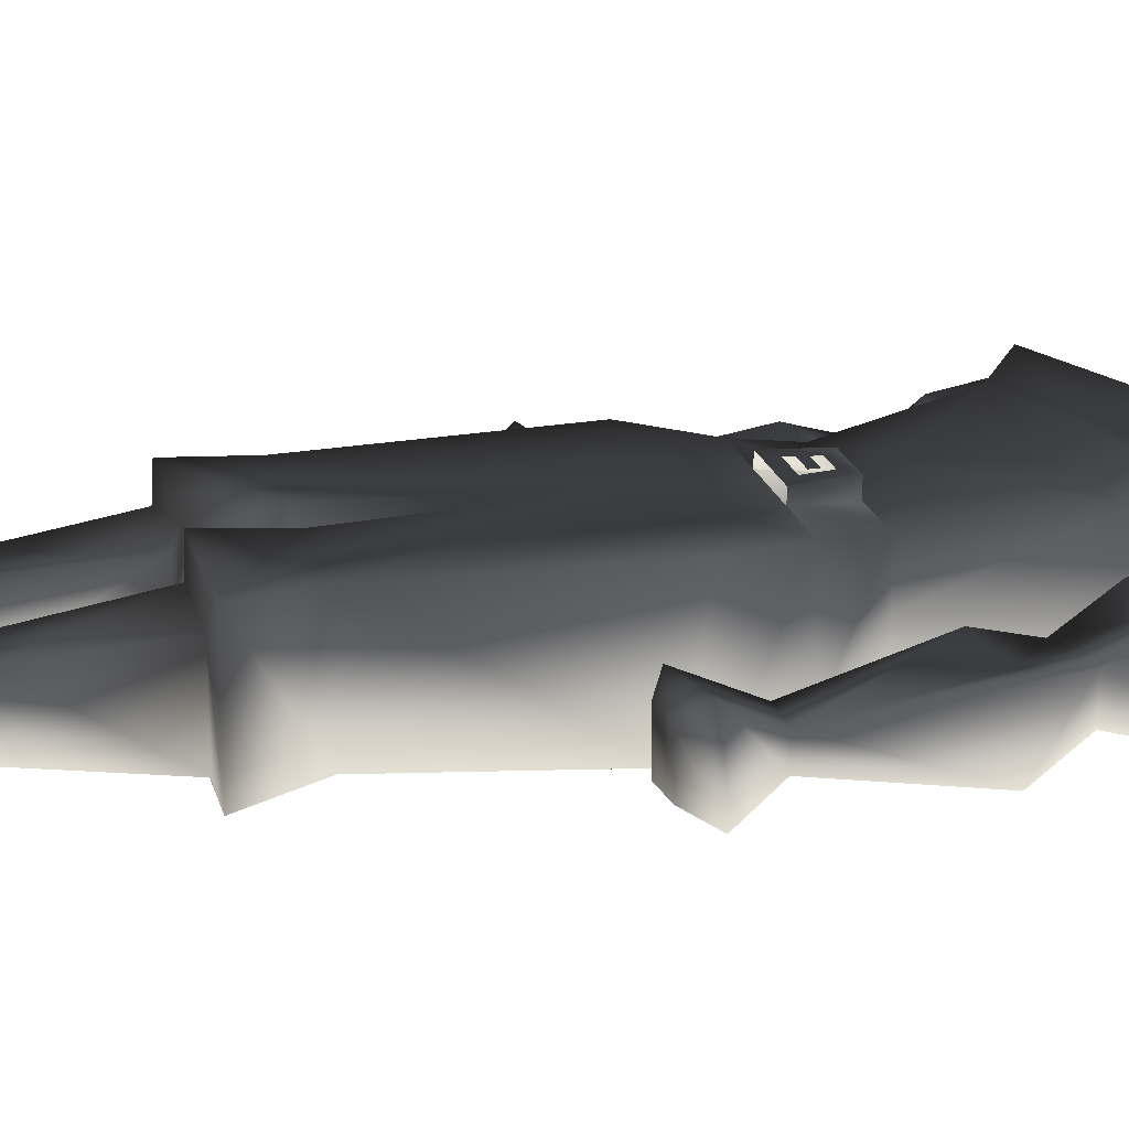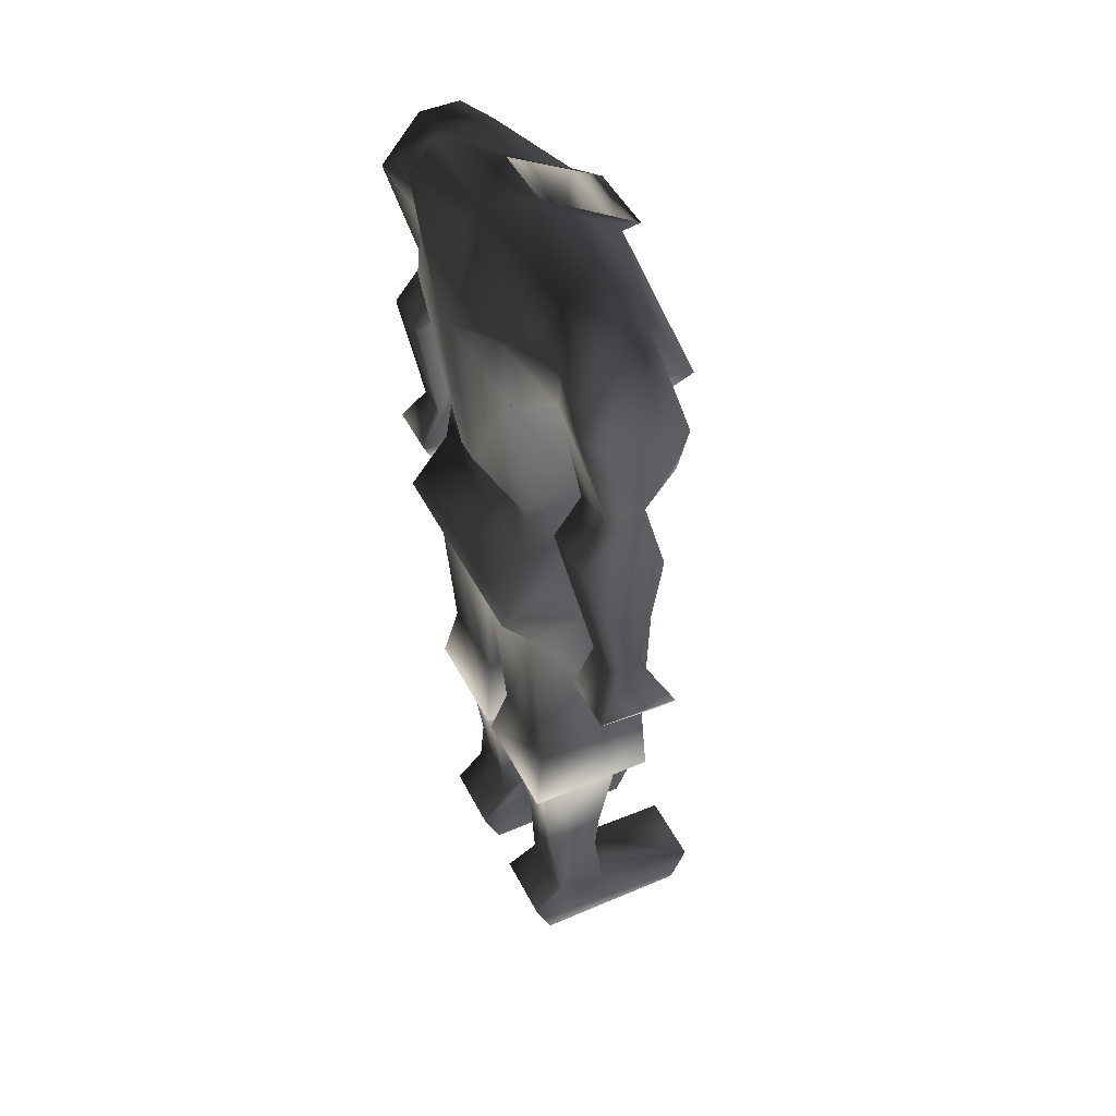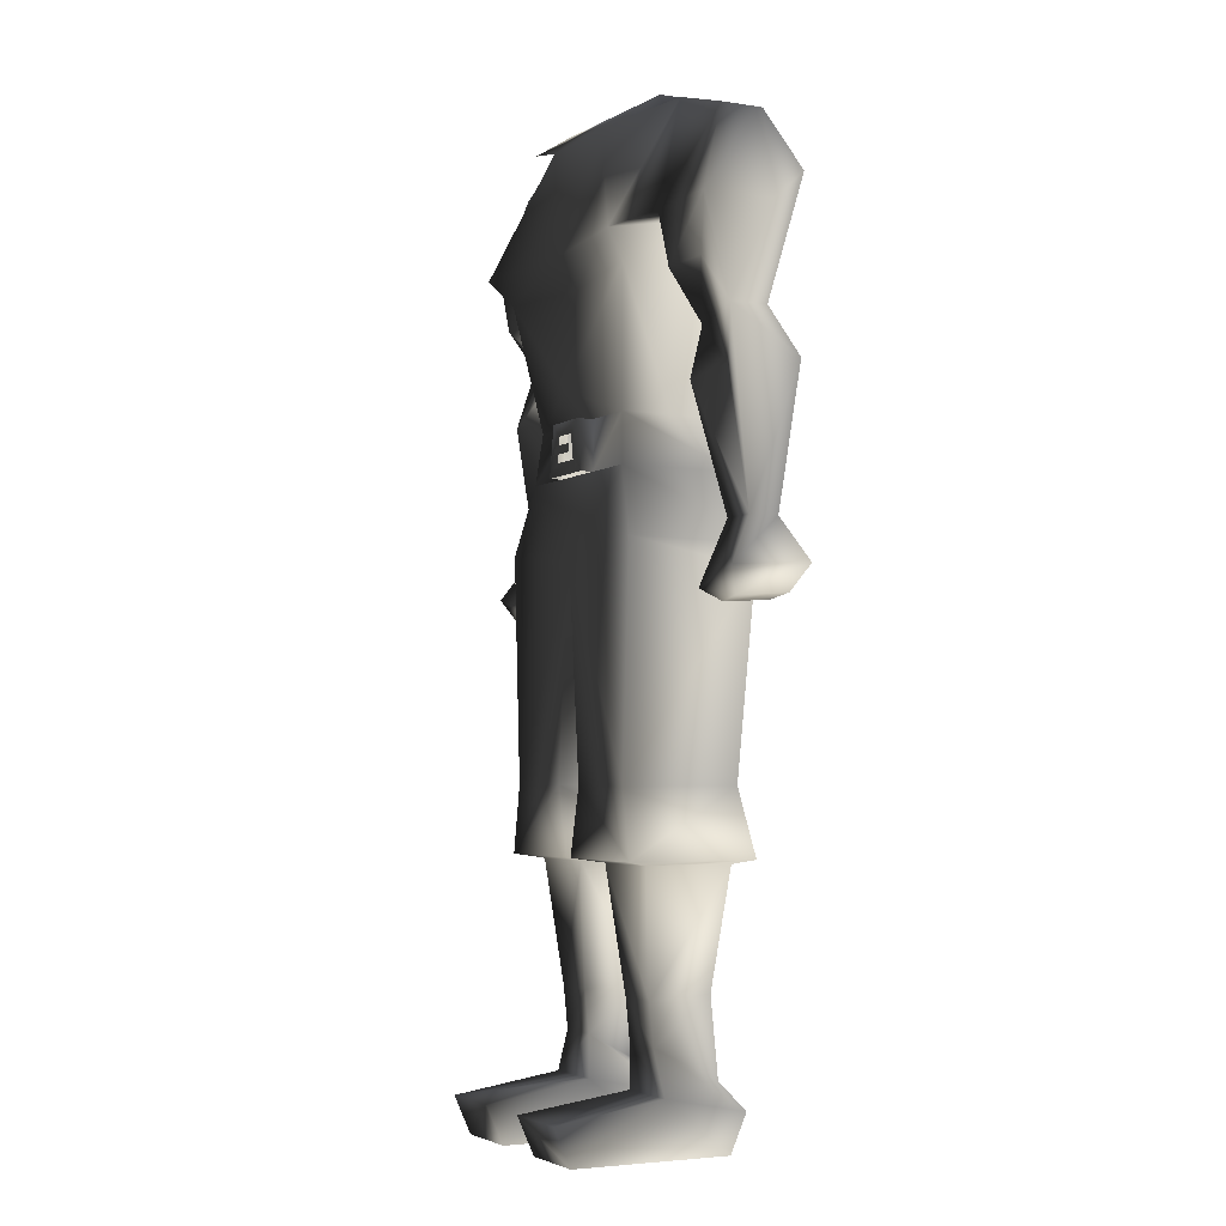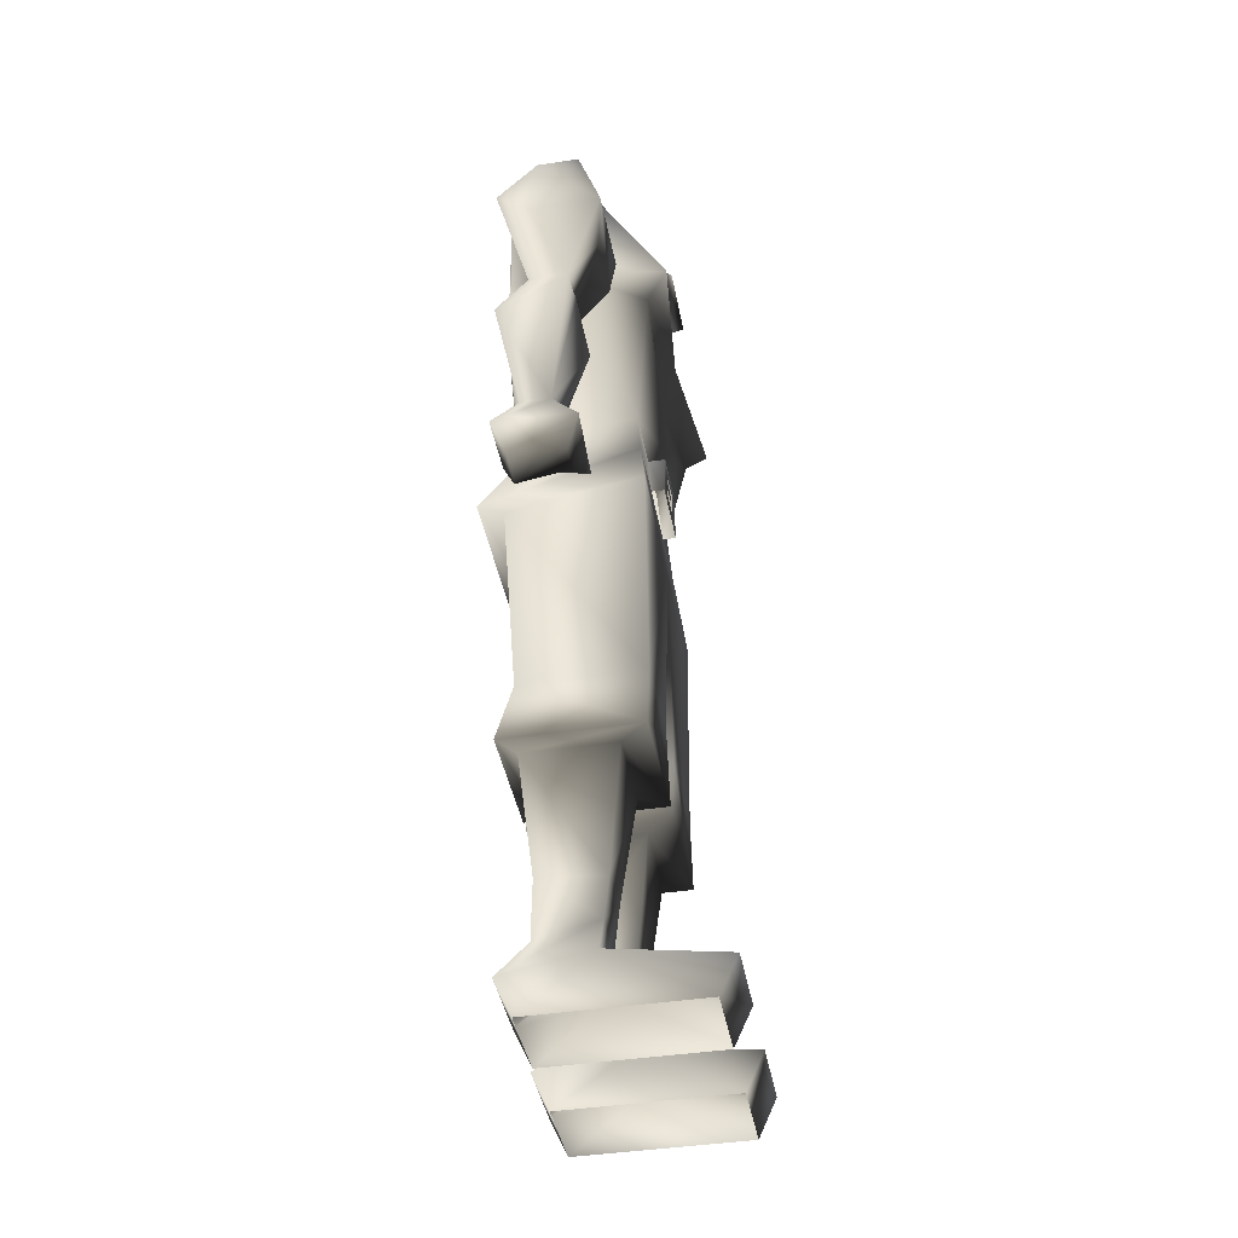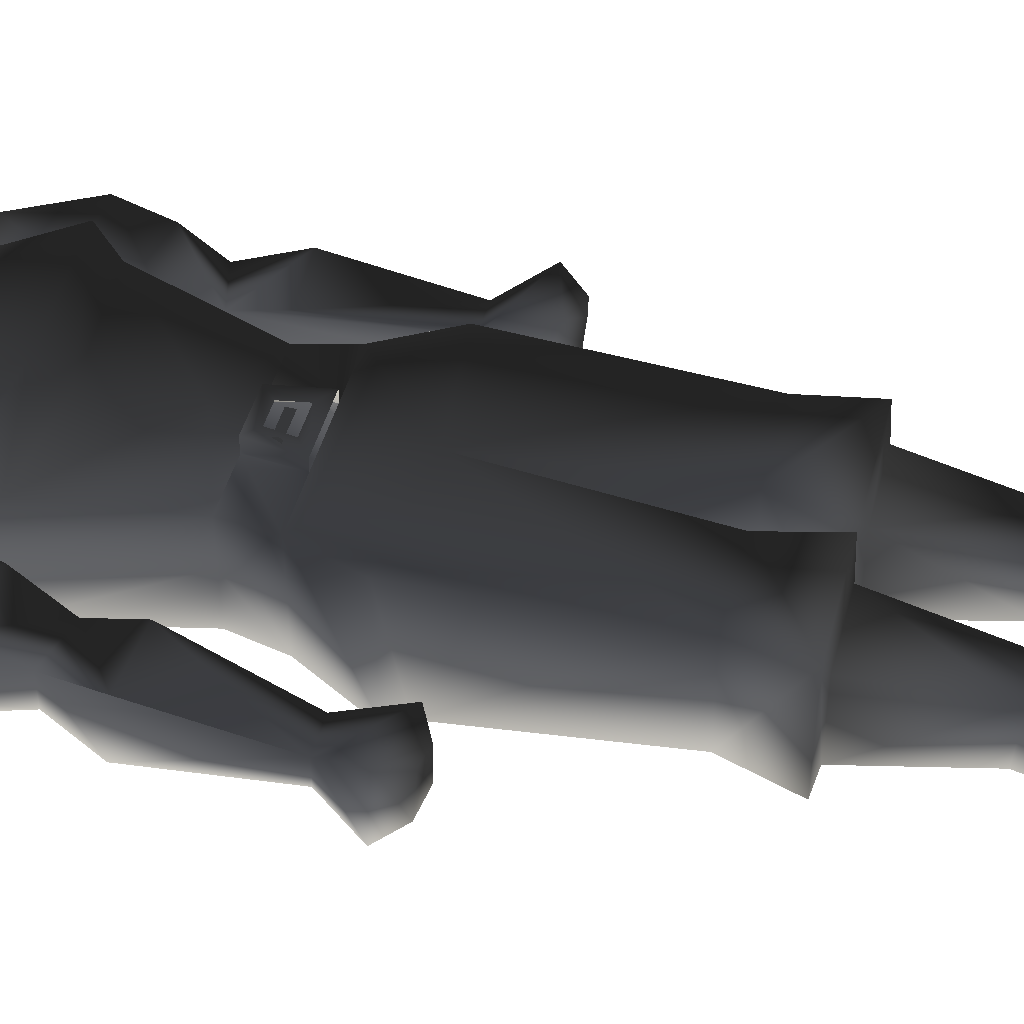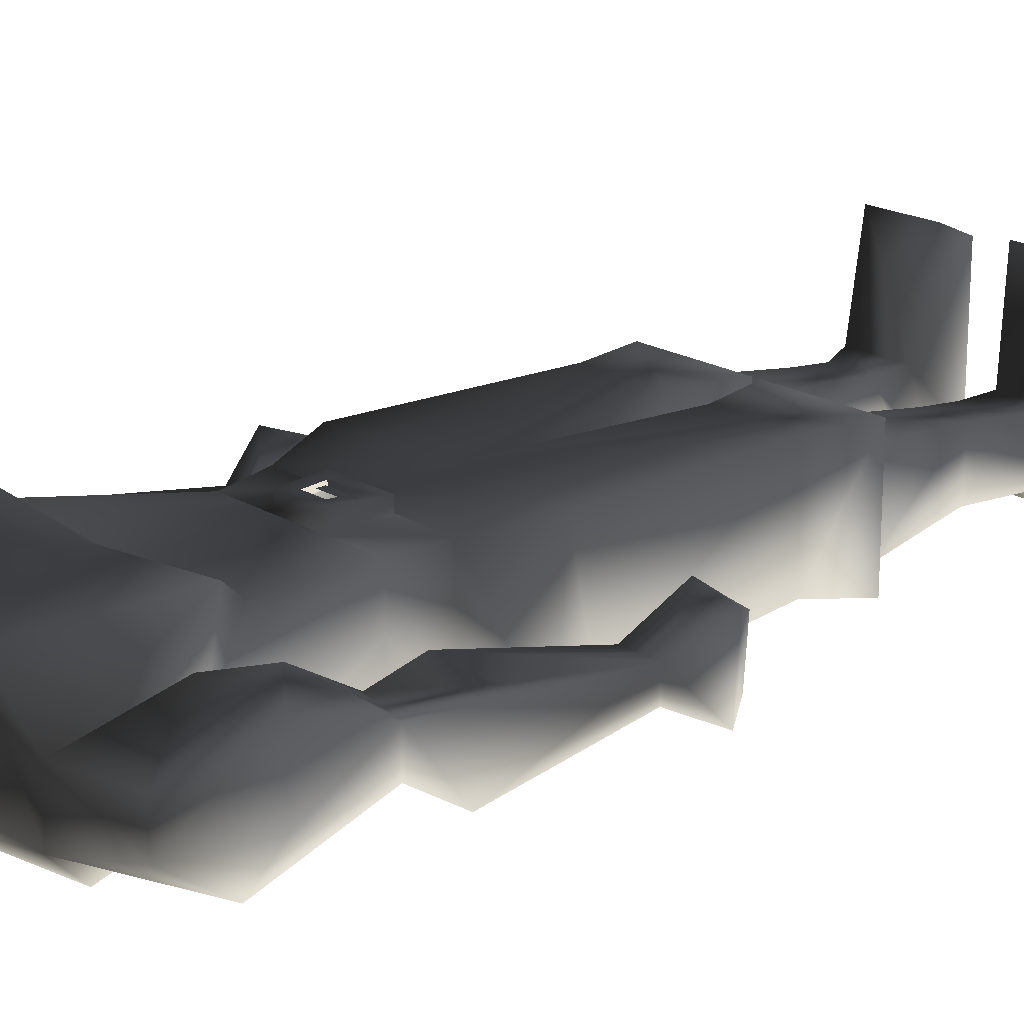
<metadata>
{"format":"obj","ext":"obj","renderer":"f3d","projection":"perspective","resolution":1024,"background":"white","views":[{"elev":21.4,"azim":75.7,"up":"+Z"},{"elev":46.9,"azim":-116.0,"up":"+Y"},{"elev":-3.9,"azim":63.0,"up":"+Y"},{"elev":-41.9,"azim":-79.6,"up":"+Y"},{"elev":46.2,"azim":-75.3,"up":"+Z"},{"elev":19.4,"azim":-131.5,"up":"+Z"}]}
</metadata>
<code>
o 2870
v 0 162 -15
v 3 164 -17
v -3 164 -17
v 0 205 -17
v 3 205 -21
v 24 198 -17
v 20 160 -12
v -20 160 -12
v -24 198 -17
v -3 205 -21
v -3 226 -14
v 0 230 -11
v 3 226 -14
v 31 220 -15
v 21 212 -17
v 31 200 -9
v 31 201 0
v 20 160 2
v 22 148 -13
v -22 148 -13
v -20 160 2
v -31 201 0
v -21 212 -17
v -31 220 -15
v -31 227 -8
v -8 235 -2
v 8 235 -2
v 31 227 -8
v 28 191 18
v 20 160 14
v 31 197 23
v 0 190 15
v 0 167 18
v -20 160 14
v -28 191 18
v -22 148 15
v -6 160 14
v -8 148 15
v -8 148 18
v -6 160 18
v 6 160 14
v 6 160 18
v 8 148 15
v 22 148 15
v 32 227 6
v 12 224 15
v 0 197 20
v -31 197 23
v -31 202 8
v -31 200 -9
v -50 209 -14
v -48 222 -5
v -32 227 6
v -12 224 15
v -9 222 21
v 9 222 21
v 48 222 -5
v 50 209 -14
v 31 202 11
v 48 222 5
v 51 202 11
v 51 202 -6
v 48 180 -6
v 36 177 -6
v 31 201 -6
v 37 169 -13
v 36 177 3
v 50 169 -13
v 52 135 -6
v 43 135 -6
v 48 180 3
v 52 135 1
v 57 124 8
v 57 125 -11
v 43 125 -11
v 43 135 1
v 36 165 6
v 52 166 6
v 48 189 10
v 34 189 10
v 43 120 8
v 53 118 5
v 53 119 -8
v 45 118 -8
v 48 117 5
v -43 135 -6
v -43 125 -11
v -57 125 -11
v -52 135 -6
v -50 169 -13
v -37 169 -13
v -36 177 3
v -43 135 1
v -43 120 8
v -48 117 5
v -45 118 -8
v -53 119 -8
v -57 124 8
v -52 135 1
v -48 180 3
v -48 180 -6
v -36 177 -6
v -31 202 11
v -34 189 10
v -48 189 10
v -52 166 6
v -36 165 6
v -53 118 5
v -48 222 5
v -31 201 -6
v -51 202 -6
v -51 202 11
v 8 148 18
v 4 151 18
v -4 151 18
v -3 157 18
v 3 157 18
v -5 155 18
v -6 153 18
v 2 153 18
v 2 155 18
v -26 132 -21
v -29 132 17
v 0 129 17
v 29 132 17
v 26 132 -21
v 0 126 -14
v -29 126 -14
v -26 79 17
v -5 79 17
v -5 79 -11
v 5 79 -11
v 5 79 17
v 26 79 17
v 29 126 -14
v 26 79 -11
v 1 63 -14
v 1 63 17
v 29 63 17
v 25 62 -10
v 21 34 -7
v 10 34 -7
v 6 62 -10
v 29 63 -14
v 25 62 11
v 21 33 8
v 21 23 7
v 26 16 -6
v 10 16 -6
v 10 23 7
v 10 33 8
v 6 62 11
v 26 13 7
v 26 9 -13
v 26 0 29
v 26 0 -9
v 8 9 -13
v 8 0 -9
v 8 0 29
v 10 13 7
v 26 9 33
v 8 9 33
v -10 34 -7
v -21 34 -7
v -25 62 -10
v -6 62 -10
v -6 62 11
v -10 33 8
v -10 23 7
v -10 16 -6
v -26 16 -6
v -21 23 7
v -21 33 8
v -25 62 11
v -29 63 17
v -29 63 -14
v -1 63 -14
v -1 63 17
v -26 13 7
v -10 13 7
v -8 9 -13
v -26 79 -11
v -26 9 -13
v -26 0 -9
v -26 0 29
v -26 9 33
v -8 9 33
v -8 0 29
v -8 0 -9
f 1 2 3
f 1 3 4
f 1 4 5
f 1 5 2
f 2 5 6
f 2 6 7
f 2 7 3
f 3 7 8
f 3 8 9
f 3 9 10
f 3 10 4
f 4 10 11
f 4 11 12
f 4 12 13
f 4 13 5
f 5 13 14
f 5 14 15
f 5 15 6
f 6 15 16
f 6 16 17
f 6 17 7
f 7 17 18
f 7 18 19
f 7 19 20
f 7 20 8
f 8 20 21
f 8 21 9
f 9 21 22
f 9 22 23
f 9 23 10
f 10 23 24
f 10 24 11
f 11 24 12
f 12 24 25
f 12 25 26
f 12 26 27
f 12 27 28
f 12 28 14
f 12 14 13
f 29 30 18
f 29 18 17
f 29 17 31
f 29 31 32
f 29 32 33
f 29 33 30
f 30 33 34
f 34 33 35
f 34 35 22
f 34 22 21
f 34 21 20
f 34 20 36
f 34 36 37
f 37 36 38
f 37 38 39
f 37 39 40
f 37 40 41
f 41 40 42
f 41 42 43
f 41 43 30
f 30 43 44
f 30 44 19
f 30 19 18
f 31 45 46
f 31 46 47
f 31 47 32
f 32 47 35
f 32 35 33
f 22 35 48
f 22 48 49
f 22 49 50
f 22 50 9
f 9 50 23
f 23 50 24
f 24 50 25
f 25 50 51
f 25 51 52
f 25 52 53
f 25 53 54
f 25 54 26
f 26 54 55
f 55 54 56
f 56 54 46
f 56 46 27
f 27 46 28
f 28 46 45
f 28 45 57
f 28 57 58
f 28 58 16
f 28 16 14
f 14 16 15
f 35 47 48
f 48 47 54
f 48 54 53
f 48 53 49
f 46 54 47
f 31 59 45
f 45 59 60
f 45 60 57
f 57 60 61
f 57 61 62
f 57 62 58
f 58 62 63
f 58 63 16
f 16 63 64
f 16 64 65
f 16 65 28
f 28 65 59
f 28 59 45
f 17 59 31
f 59 17 16
f 64 66 67
f 64 67 59
f 64 59 65
f 68 69 70
f 68 70 66
f 68 66 64
f 68 64 63
f 68 63 71
f 68 71 72
f 68 72 69
f 69 72 73
f 69 73 74
f 69 74 75
f 69 75 70
f 70 75 76
f 70 76 67
f 70 67 66
f 77 76 72
f 77 72 78
f 77 78 67
f 77 67 76
f 71 78 72
f 78 71 67
f 67 71 79
f 67 79 80
f 67 80 59
f 59 80 61
f 59 61 60
f 80 79 61
f 61 79 71
f 61 71 62
f 62 71 63
f 73 72 76
f 73 76 81
f 73 81 82
f 73 82 74
f 74 82 83
f 74 83 84
f 74 84 75
f 75 84 81
f 75 81 76
f 83 82 85
f 83 85 84
f 84 85 81
f 81 85 82
f 86 87 88
f 86 88 89
f 86 89 90
f 86 90 91
f 86 91 92
f 86 92 93
f 86 93 94
f 86 94 87
f 87 94 95
f 87 95 96
f 87 96 97
f 87 97 88
f 88 97 98
f 88 98 99
f 88 99 89
f 89 99 90
f 90 99 100
f 90 100 101
f 90 101 102
f 90 102 91
f 91 102 92
f 92 102 103
f 92 103 104
f 92 104 105
f 92 105 100
f 92 100 106
f 92 106 107
f 92 107 93
f 93 107 99
f 93 99 94
f 94 99 98
f 94 98 95
f 95 98 108
f 95 108 96
f 96 108 97
f 97 108 98
f 53 52 109
f 53 109 103
f 53 103 25
f 25 103 110
f 25 110 50
f 50 110 102
f 50 102 101
f 50 101 51
f 51 101 111
f 51 111 52
f 52 111 112
f 52 112 109
f 109 112 103
f 103 112 104
f 104 112 105
f 105 112 100
f 100 112 111
f 100 111 101
f 102 110 103
f 106 99 107
f 99 106 100
f 42 113 43
f 113 42 114
f 113 114 39
f 39 114 115
f 39 115 116
f 39 116 40
f 40 116 42
f 42 116 117
f 42 117 114
f 118 119 120
f 118 120 121
f 36 20 122
f 36 122 123
f 36 123 124
f 36 124 44
f 44 124 125
f 44 125 126
f 44 126 19
f 19 126 20
f 20 126 122
f 122 126 127
f 122 127 128
f 122 128 123
f 123 128 129
f 123 129 124
f 124 129 130
f 124 130 131
f 124 131 127
f 124 127 132
f 124 132 133
f 124 133 134
f 124 134 125
f 125 134 135
f 125 135 126
f 126 135 127
f 127 135 132
f 132 135 136
f 132 136 137
f 132 137 133
f 133 137 138
f 133 138 139
f 133 139 134
f 134 139 136
f 134 136 135
f 140 141 142
f 140 142 143
f 140 143 137
f 140 137 144
f 140 144 145
f 140 145 146
f 140 146 141
f 141 146 147
f 141 147 148
f 141 148 149
f 141 149 142
f 142 149 150
f 142 150 151
f 142 151 152
f 142 152 143
f 143 152 137
f 137 152 138
f 138 152 139
f 139 152 145
f 139 145 144
f 139 144 136
f 136 144 137
f 146 145 152
f 146 152 151
f 146 151 147
f 147 151 150
f 147 150 153
f 147 153 154
f 147 154 148
f 147 148 148
f 147 148 147
f 153 155 156
f 153 156 154
f 154 156 157
f 154 157 149
f 154 149 148
f 158 159 160
f 158 160 157
f 158 157 156
f 153 161 155
f 155 161 162
f 155 162 159
f 159 162 160
f 160 162 161
f 160 161 153
f 160 153 150
f 160 150 157
f 157 150 149
f 149 150 149
f 149 150 150
f 163 164 165
f 163 165 166
f 163 166 167
f 163 167 168
f 163 168 169
f 163 169 170
f 163 170 164
f 164 170 171
f 164 171 172
f 164 172 173
f 164 173 165
f 165 173 174
f 165 174 175
f 165 175 176
f 165 176 166
f 166 176 177
f 166 177 178
f 166 178 167
f 167 178 174
f 167 174 173
f 167 173 168
f 168 173 172
f 168 172 169
f 169 172 179
f 169 179 180
f 169 180 181
f 169 181 170
f 169 170 170
f 169 170 169
f 177 176 182
f 177 182 131
f 177 131 130
f 177 130 178
f 178 130 175
f 178 175 174
f 130 129 175
f 175 129 182
f 175 182 176
f 131 182 128
f 131 128 127
f 128 182 129
f 172 171 183
f 172 183 179
f 179 183 184
f 179 184 185
f 179 185 186
f 179 186 180
f 180 186 187
f 180 187 188
f 180 188 189
f 180 189 181
f 181 189 184
f 181 184 183
f 181 183 170
f 170 183 171
f 172 171 171
f 172 171 172
f 187 186 185
f 187 185 188

</code>
